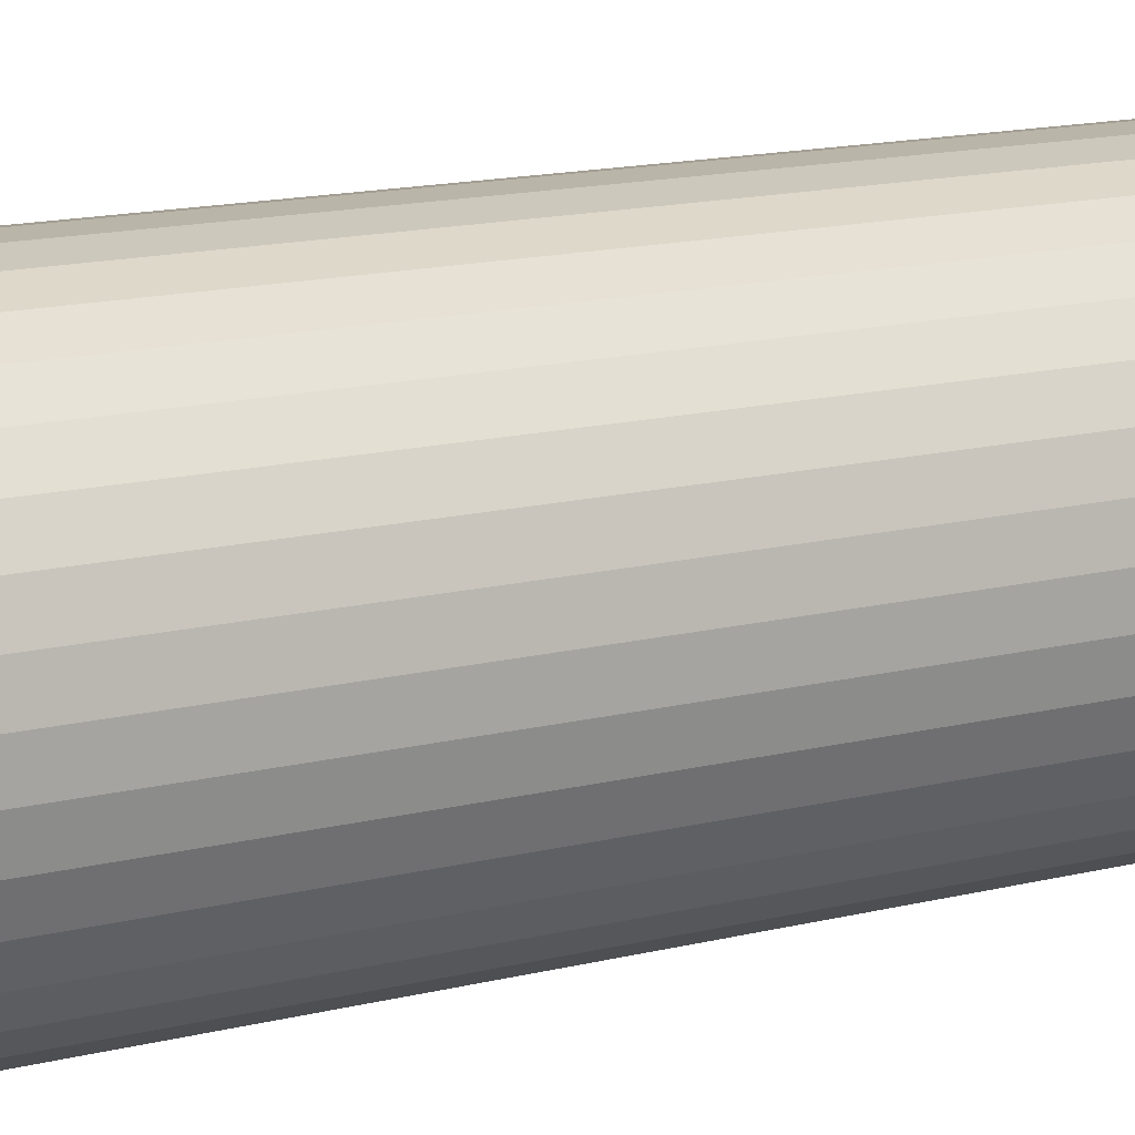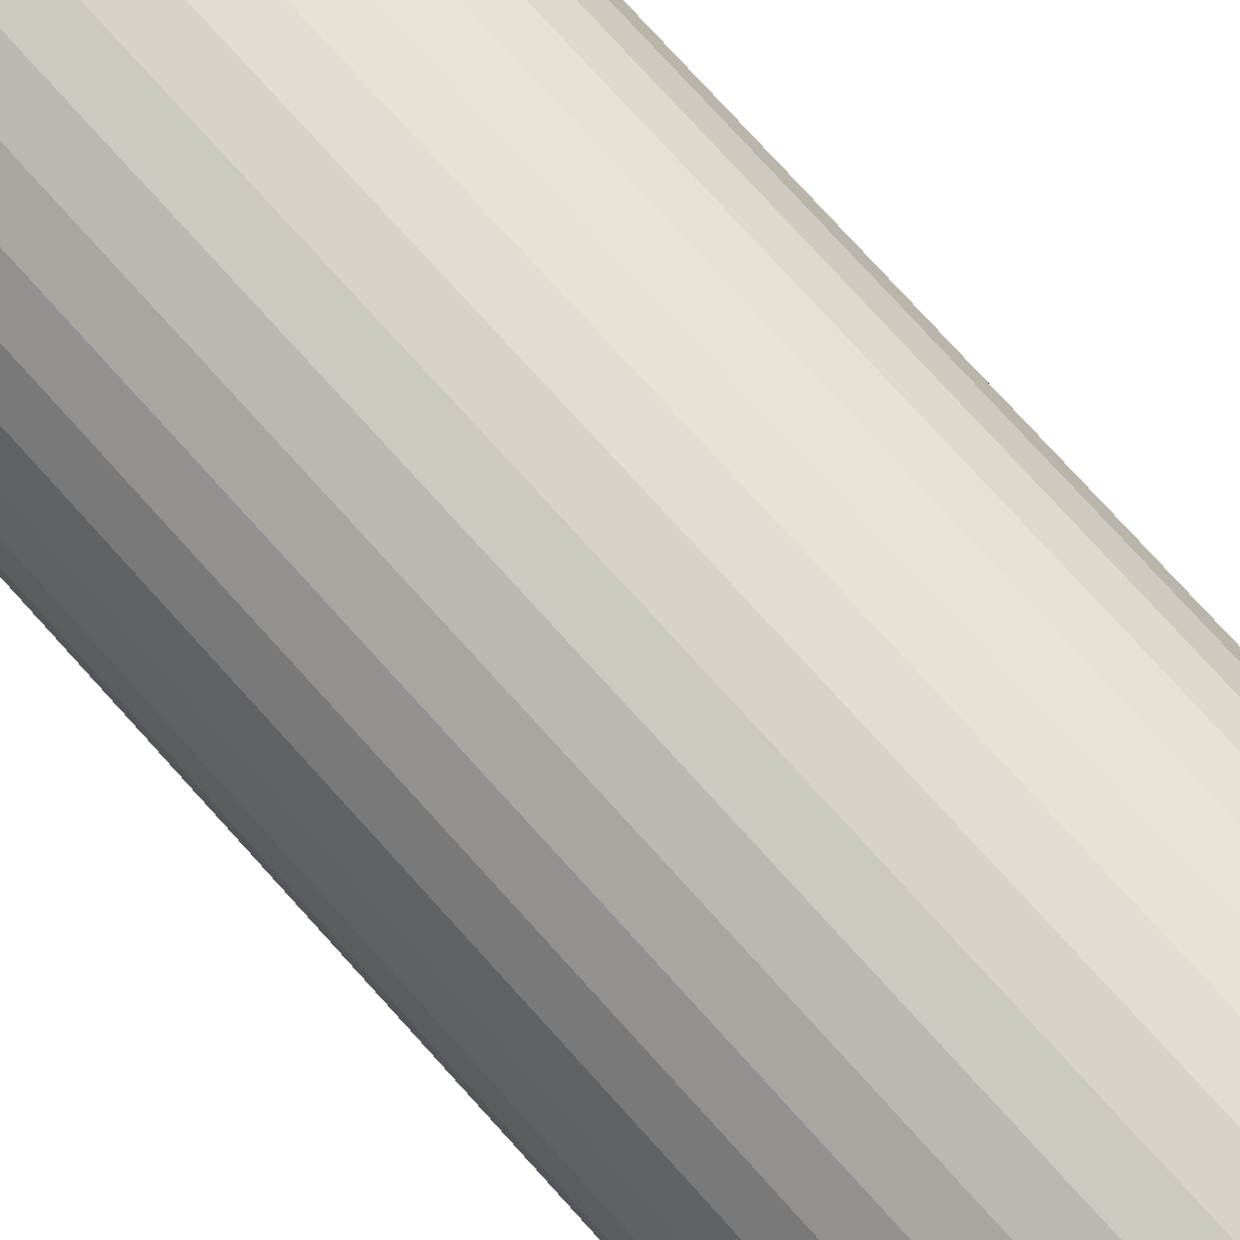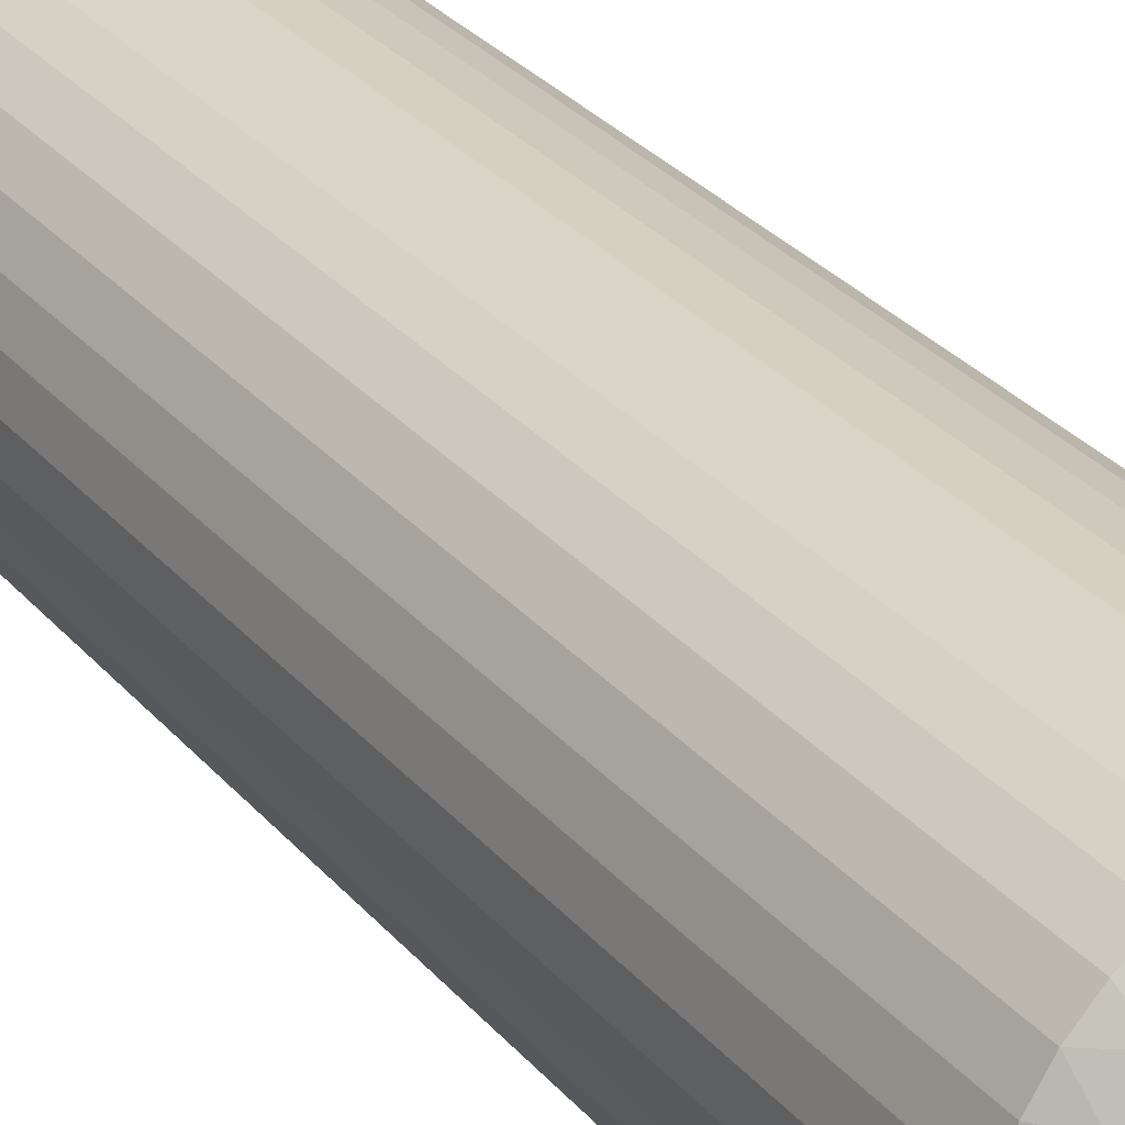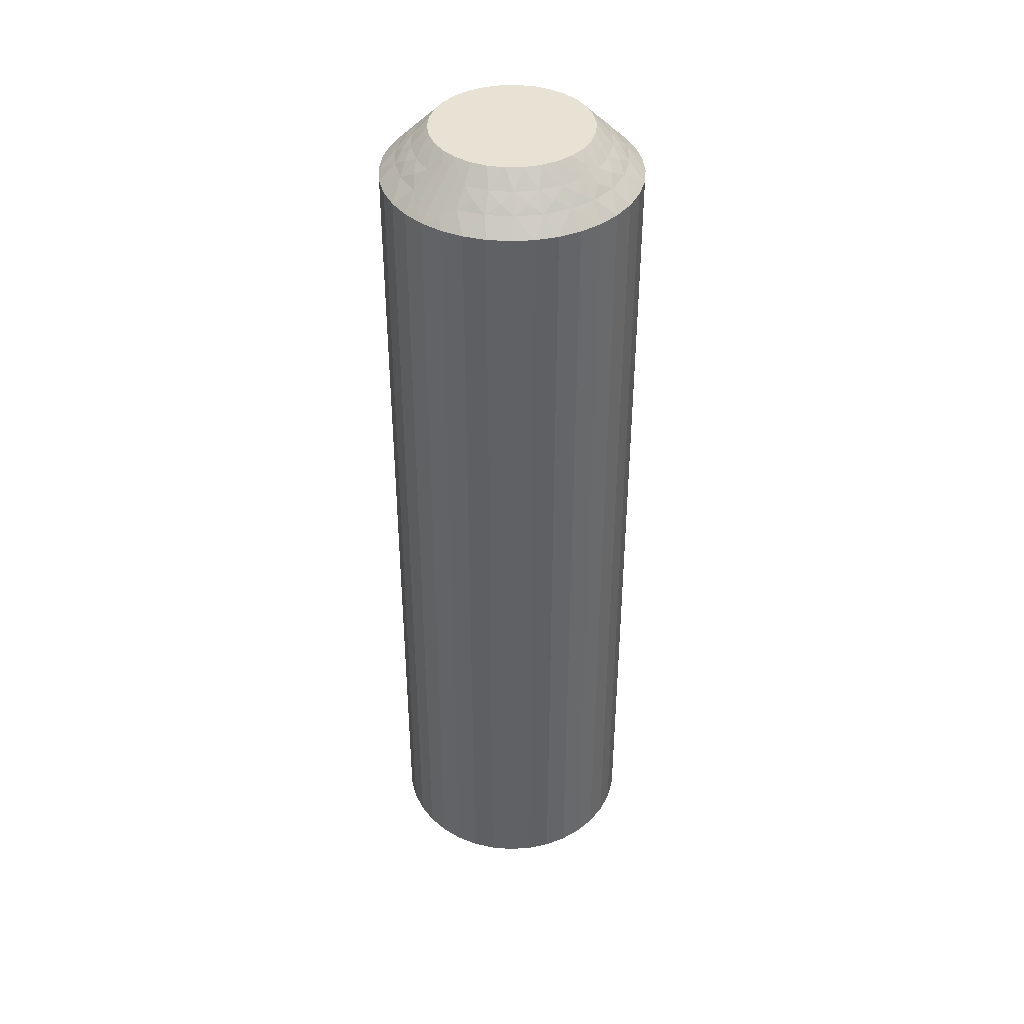
<metadata>
{"format":"obj","ext":"obj","renderer":"f3d","projection":"perspective","resolution":1024,"background":"white","views":[{"elev":11.5,"azim":-124.7,"up":"+Y"},{"elev":74.3,"azim":-41.8,"up":"+Y"},{"elev":27.3,"azim":149.8,"up":"+Y"},{"elev":40.6,"azim":-102.2,"up":"+Z"}]}
</metadata>
<code>
v 379.6 -14.32 184.8
v 379.5 -13.91 184.5
v 379.2 -14.29 185
v 380 -14.03 184.3
v 380.4 -14.23 184
v 379.9 -13.56 184
v 380 -14.49 184.5
v 376.9 -13.04 184.5
v 376.2 -13.25 184.5
v 376.8 -13.57 185
v 376.8 -12.55 184
v 376.9 -12.03 183.5
v 376.2 -12.18 183.5
v 380.4 -14.71 184.3
v 380.3 -15.15 184.5
v 380.7 -15.01 184
v 376 -12.79 184
v 380.6 -15.46 184.3
v 380.9 -15.84 184
v 380.4 -15.86 184.5
v 380.6 -16.24 184.3
v 377.6 -13.01 184.5
v 377.3 -13.5 185
v 377.8 -13.54 185
v 380.3 -16.58 184.5
v 380.8 -16.68 184
v 380.5 -17.01 184.3
v 380.6 -17.48 184
v 380.1 -17.27 184.5
v 377.6 -12.51 184
v 377.6 -12 183.5
v 380.1 -17.72 184.3
v 380.1 -18.2 184
v 378.3 -12.1 183.5
v 379.7 -17.88 184.5
v 379.3 -17.97 184.8
v 379.3 -17.63 185
v 378.9 -17.99 185
v 378.3 -13.15 184.5
v 379.5 -18.15 184.5
v 379.8 -19.18 183.5
v 378.3 -13.69 185
v 380 -18.69 183.8
v 380.3 -18.72 183.5
v 378.5 -12.67 184
v 378.9 -12.31 183.5
v 379 -13.46 184.5
v 378.8 -13.95 185
v 379.2 -13.03 184
v 379.5 -12.64 183.5
v 380.1 -13.06 183.5
v 380.6 -13.58 183.5
v 379.5 -14.7 185
v 379.7 -15.18 185
v 380.9 -14.17 183.5
v 379.9 -15.68 185
v 381.2 -14.81 183.5
v 381.3 -15.5 183.5
v 379.9 -16.21 185
v 381.4 -16.19 183.5
v 379.8 -16.72 185
v 381.3 -16.88 183.5
v 381.1 -17.55 183.5
v 379.6 -17.2 185
v 380.7 -18.16 183.5
v 376 -13.63 184.8
v 375.9 -14.01 185
v 376.3 -13.74 185
v 375.9 -13.41 184.5
v 375 -12.82 183.5
v 375.5 -12.76 183.8
v 375.5 -12.44 183.5
v 376.5 -12.88 184.3
v 377.2 -12.75 184.3
v 378 -12.81 184.3
v 378.8 -13.06 184.3
v 379.4 -13.47 184.3
v 379.6 -14.35 155.3
v 379.2 -14.29 155
v 379.5 -13.91 155.5
v 380.1 -17.27 155.5
v 379.6 -17.2 155
v 379.8 -16.72 155
v 380 -14.49 155.5
v 379.5 -14.7 155
v 380 -14.03 155.8
v 379.9 -13.56 156
v 380.4 -14.23 156
v 379.7 -17.88 155.5
v 380.6 -17.48 156
v 381.1 -17.55 156.5
v 380.7 -18.16 156.5
v 379.4 -13.47 155.8
v 379 -13.46 155.5
v 379.2 -13.03 156
v 380.1 -18.2 156
v 378.8 -13.06 155.8
v 378.5 -12.67 156
v 378.3 -13.15 155.5
v 378 -12.81 155.8
v 380.3 -16.58 155.5
v 379.9 -16.21 155
v 377.6 -13.01 155.5
v 377.6 -12.51 156
v 377.2 -12.75 155.8
v 376.8 -12.55 156
v 376.9 -13.04 155.5
v 380.8 -16.68 156
v 381.3 -16.88 156.5
v 376.5 -12.88 155.8
v 376 -12.79 156
v 381.4 -16.19 156.5
v 376.2 -13.25 155.5
v 376 -13.63 155.3
v 376.3 -13.74 155
v 375.9 -14.01 155
v 380.4 -15.86 155.5
v 375.9 -13.41 155.5
v 375 -12.82 156.5
v 379.9 -15.68 155
v 375.5 -12.76 156.3
v 375.5 -12.44 156.5
v 380.9 -15.84 156
v 381.3 -15.5 156.5
v 380.3 -15.15 155.5
v 379.7 -15.18 155
v 380.7 -15.01 156
v 381.2 -14.81 156.5
v 380.9 -14.17 156.5
v 380.6 -13.58 156.5
v 378.8 -13.95 155
v 380.1 -13.06 156.5
v 378.3 -13.69 155
v 379.5 -12.64 156.5
v 378.9 -12.31 156.5
v 377.8 -13.54 155
v 378.3 -12.1 156.5
v 377.3 -13.5 155
v 377.6 -12 156.5
v 376.9 -12.03 156.5
v 376.8 -13.57 155
v 376.2 -12.18 156.5
v 379.3 -17.97 155.3
v 378.9 -17.99 155
v 379.3 -17.63 155
v 379.5 -18.15 155.5
v 379.8 -19.18 156.5
v 380 -18.69 156.3
v 380.3 -18.72 156.5
v 380.1 -17.72 155.8
v 380.5 -17.01 155.8
v 380.6 -16.24 155.8
v 380.6 -15.46 155.8
v 380.4 -14.71 155.8
v 374.4 -13.28 156.5
v 374.4 -13.28 183.5
v 374 -13.84 156.5
v 374 -13.84 183.5
v 373.7 -14.45 156.5
v 373.7 -14.45 183.5
v 373.5 -15.12 156.5
v 373.5 -15.12 183.5
v 373.4 -15.81 156.5
v 373.4 -15.81 183.5
v 373.4 -16.5 156.5
v 373.4 -16.5 183.5
v 373.6 -17.19 156.5
v 373.6 -17.19 183.5
v 373.8 -17.83 156.5
v 373.8 -17.83 183.5
v 374.2 -18.42 156.5
v 374.2 -18.42 183.5
v 374.7 -18.94 156.5
v 374.7 -18.94 183.5
v 375.2 -19.36 156.5
v 375.2 -19.36 183.5
v 375.8 -19.69 156.5
v 375.8 -19.69 183.5
v 376.5 -19.9 156.5
v 376.5 -19.9 183.5
v 377.2 -20 156.5
v 377.2 -20 183.5
v 377.9 -19.97 156.5
v 377.9 -19.97 183.5
v 378.6 -19.82 156.5
v 378.6 -19.82 183.5
v 379.2 -19.56 156.5
v 379.2 -19.56 183.5
v 375.2 -14.8 155
v 375.5 -14.37 155
v 376.4 -18.31 155
v 378.4 -18.26 155
v 378 -18.43 155
v 377.4 -18.5 155
v 376.9 -18.46 155
v 376 -18.05 155
v 375.6 -17.71 155
v 375.2 -17.3 155
v 375 -16.82 155
v 374.9 -16.32 155
v 374.9 -15.79 155
v 375 -15.28 155
v 375.2 -14.8 185
v 376.4 -18.31 185
v 375.6 -17.71 185
v 376 -18.05 185
v 374.9 -15.79 185
v 375 -15.28 185
v 374.9 -16.32 185
v 375 -16.82 185
v 375.2 -17.3 185
v 376.9 -18.46 185
v 377.4 -18.5 185
v 378 -18.43 185
v 378.4 -18.26 185
v 375.5 -14.37 185
v 375.2 -17.68 155.3
v 374.7 -14.73 155.5
v 375.2 -18.09 155.5
v 374.8 -17.51 155.5
v 374.8 -17.97 155.8
v 374.4 -17.77 156
v 374.9 -18.44 156
v 375 -14.12 155.5
v 374.2 -14.52 156
v 375.3 -18.53 155.8
v 375.8 -18.54 155.5
v 375.5 -18.97 156
v 374.7 -13.8 156
v 376 -18.94 155.8
v 376.3 -19.33 156
v 376.4 -18.85 155.5
v 374.4 -15.42 155.5
v 376.7 -19.19 155.8
v 377.2 -18.99 155.5
v 377.1 -19.49 156
v 377.5 -19.25 155.8
v 377.9 -18.96 155.5
v 378 -19.45 156
v 373.9 -15.32 156
v 378.3 -19.12 155.8
v 378.6 -18.75 155.5
v 378.8 -19.21 156
v 378.8 -18.37 155.3
v 374.4 -16.14 155.5
v 378.9 -18.59 155.5
v 379.3 -19.24 156.3
v 373.9 -16.16 156
v 374.5 -16.85 155.5
v 374 -16.99 156
v 375.5 -14.03 155.3
v 375.3 -13.85 155.5
v 374.8 -13.31 156.3
v 374.6 -14.28 155.8
v 374.3 -14.99 155.8
v 374.1 -15.76 155.8
v 374.2 -16.54 155.8
v 374.4 -17.29 155.8
v 375.2 -17.65 184.8
v 374.8 -17.51 184.5
v 375.2 -18.09 184.5
v 374.8 -17.97 184.3
v 374.9 -18.44 184
v 374.4 -17.77 184
v 377.9 -18.96 184.5
v 378.6 -18.75 184.5
v 378 -19.45 184
v 374.4 -17.29 184.3
v 374.5 -16.85 184.5
v 374 -16.99 184
v 378.8 -19.21 184
v 374.2 -16.54 184.3
v 373.9 -16.16 184
v 374.4 -16.14 184.5
v 377.2 -18.99 184.5
v 374.1 -15.76 184.3
v 374.4 -15.42 184.5
v 373.9 -15.32 184
v 374.3 -14.99 184.3
v 374.7 -14.73 184.5
v 374.2 -14.52 184
v 377.1 -19.49 184
v 374.6 -14.28 184.3
v 375 -14.12 184.5
v 374.7 -13.8 184
v 375.5 -14.03 184.8
v 376.4 -18.85 184.5
v 375.3 -13.85 184.5
v 374.8 -13.31 183.8
v 376.3 -19.33 184
v 375.8 -18.54 184.5
v 375.5 -18.97 184
v 378.8 -18.37 184.8
v 378.9 -18.59 184.5
v 379.3 -19.24 183.8
v 378.3 -19.12 184.3
v 377.5 -19.25 184.3
v 376.7 -19.19 184.3
v 376 -18.94 184.3
v 375.3 -18.53 184.3
f 1 2 3
f 4 5 6
f 4 6 2
f 4 7 5
f 8 9 10
f 4 1 7
f 4 2 1
f 11 12 13
f 14 7 15
f 14 16 5
f 14 5 7
f 11 13 17
f 14 15 16
f 18 19 16
f 18 20 19
f 18 15 20
f 18 16 15
f 21 19 20
f 22 23 24
f 21 25 26
f 21 26 19
f 21 20 25
f 22 8 23
f 27 28 26
f 27 26 25
f 27 25 29
f 27 29 28
f 30 31 12
f 32 33 28
f 30 34 31
f 32 28 29
f 32 29 35
f 32 35 33
f 36 35 37
f 36 37 38
f 30 12 11
f 39 22 24
f 40 38 41
f 39 24 42
f 40 35 36
f 40 36 38
f 40 33 35
f 43 41 44
f 43 44 33
f 45 46 34
f 43 40 41
f 43 33 40
f 45 34 30
f 47 42 48
f 47 39 42
f 49 50 46
f 49 51 50
f 49 46 45
f 2 48 3
f 2 47 48
f 6 52 51
f 6 51 49
f 7 53 54
f 5 55 52
f 5 52 6
f 15 54 56
f 15 7 54
f 16 57 55
f 16 58 57
f 16 55 5
f 20 56 59
f 20 15 56
f 19 58 16
f 19 60 58
f 25 59 61
f 25 20 59
f 26 60 19
f 26 62 60
f 26 63 62
f 29 61 64
f 29 25 61
f 28 63 26
f 28 65 63
f 35 64 37
f 35 29 64
f 33 65 28
f 33 44 65
f 66 67 68
f 66 68 9
f 69 70 67
f 69 67 66
f 69 66 9
f 69 9 17
f 71 72 70
f 71 70 69
f 71 69 17
f 71 17 72
f 73 9 8
f 73 11 17
f 73 17 9
f 73 8 11
f 74 8 22
f 74 30 11
f 74 22 30
f 74 11 8
f 9 68 10
f 75 45 30
f 75 30 22
f 75 22 39
f 75 39 45
f 76 47 49
f 76 49 45
f 76 45 39
f 76 39 47
f 17 13 72
f 77 47 2
f 77 49 47
f 77 2 6
f 77 6 49
f 1 3 53
f 1 53 7
f 8 10 23
f 78 79 80
f 81 82 83
f 78 84 85
f 86 87 88
f 86 88 84
f 86 80 87
f 81 89 82
f 86 78 80
f 86 84 78
f 90 91 92
f 93 80 94
f 93 95 87
f 93 87 80
f 90 92 96
f 93 94 95
f 97 98 95
f 97 99 98
f 97 94 99
f 97 95 94
f 100 98 99
f 101 83 102
f 100 103 104
f 100 104 98
f 100 99 103
f 101 81 83
f 105 106 104
f 105 104 103
f 105 103 107
f 105 107 106
f 108 109 91
f 110 111 106
f 108 112 109
f 110 106 107
f 110 107 113
f 110 113 111
f 114 113 115
f 114 115 116
f 108 91 90
f 117 101 102
f 118 116 119
f 117 102 120
f 118 113 114
f 118 114 116
f 118 111 113
f 121 119 122
f 121 122 111
f 123 124 112
f 121 118 119
f 121 111 118
f 123 112 108
f 125 120 126
f 125 117 120
f 127 128 124
f 127 129 128
f 127 124 123
f 84 126 85
f 84 125 126
f 88 130 129
f 88 129 127
f 80 79 131
f 87 132 130
f 87 130 88
f 94 131 133
f 94 80 131
f 95 134 132
f 95 135 134
f 95 132 87
f 99 133 136
f 99 94 133
f 98 135 95
f 98 137 135
f 103 136 138
f 103 99 136
f 104 137 98
f 104 139 137
f 104 140 139
f 107 138 141
f 107 103 138
f 106 140 104
f 106 142 140
f 113 141 115
f 113 107 141
f 111 142 106
f 111 122 142
f 143 144 145
f 143 145 89
f 146 147 144
f 146 144 143
f 146 143 89
f 146 89 96
f 148 149 147
f 148 147 146
f 148 146 96
f 148 96 149
f 150 89 81
f 150 90 96
f 150 96 89
f 150 81 90
f 151 81 101
f 151 108 90
f 151 101 108
f 151 90 81
f 89 145 82
f 152 123 108
f 152 108 101
f 152 101 117
f 152 117 123
f 153 125 127
f 153 127 123
f 153 123 117
f 153 117 125
f 96 92 149
f 154 125 84
f 154 127 125
f 154 84 88
f 154 88 127
f 78 85 79
f 41 147 149
f 44 149 92
f 44 41 149
f 65 92 91
f 65 44 92
f 63 91 109
f 63 65 91
f 62 109 112
f 62 63 109
f 60 112 124
f 60 62 112
f 58 124 128
f 58 60 124
f 57 128 129
f 57 58 128
f 55 129 130
f 55 57 129
f 52 130 132
f 52 55 130
f 51 132 134
f 51 52 132
f 50 134 135
f 50 51 134
f 46 135 137
f 46 50 135
f 34 137 139
f 34 46 137
f 31 139 140
f 31 34 139
f 12 31 140
f 12 140 142
f 13 12 142
f 13 142 122
f 72 13 122
f 72 122 119
f 70 72 119
f 70 119 155
f 156 155 157
f 156 70 155
f 158 157 159
f 158 156 157
f 160 159 161
f 160 158 159
f 162 161 163
f 162 160 161
f 164 163 165
f 164 162 163
f 166 165 167
f 166 164 165
f 168 167 169
f 168 166 167
f 170 169 171
f 170 168 169
f 172 171 173
f 172 170 171
f 174 173 175
f 174 172 173
f 176 175 177
f 176 174 175
f 178 177 179
f 178 176 177
f 180 179 181
f 180 178 179
f 182 181 183
f 182 180 181
f 184 182 183
f 184 183 185
f 186 184 185
f 186 185 187
f 188 186 187
f 188 187 147
f 41 188 147
f 136 189 190
f 136 190 116
f 136 116 115
f 136 115 141
f 136 141 138
f 136 133 131
f 136 131 79
f 136 144 191
f 136 82 144
f 136 120 82
f 136 191 189
f 136 79 120
f 192 193 194
f 192 194 195
f 144 195 191
f 144 192 195
f 82 145 144
f 120 102 83
f 120 83 82
f 189 191 196
f 189 196 197
f 189 197 198
f 189 198 199
f 189 199 200
f 189 200 201
f 189 201 202
f 79 85 126
f 79 126 120
f 68 23 10
f 37 24 38
f 42 24 48
f 56 24 61
f 61 24 37
f 38 24 203
f 48 24 56
f 68 24 23
f 203 24 68
f 204 205 206
f 64 61 37
f 59 56 61
f 207 203 208
f 209 203 207
f 210 203 209
f 211 203 210
f 205 203 211
f 212 203 204
f 213 203 212
f 214 203 213
f 215 203 214
f 38 203 215
f 204 203 205
f 203 67 216
f 53 3 54
f 203 68 67
f 54 48 56
f 3 48 54
f 217 198 197
f 218 189 202
f 217 197 219
f 217 220 198
f 221 222 220
f 221 219 223
f 221 217 219
f 218 224 189
f 221 220 217
f 225 159 157
f 221 223 222
f 226 219 227
f 226 228 223
f 226 223 219
f 225 157 229
f 226 227 228
f 230 231 228
f 230 232 231
f 230 227 232
f 230 228 227
f 233 202 201
f 234 231 232
f 234 235 236
f 234 236 231
f 234 232 235
f 237 235 238
f 233 218 202
f 237 239 236
f 237 236 235
f 237 238 239
f 240 161 159
f 241 242 243
f 240 163 161
f 241 239 238
f 241 243 239
f 241 238 242
f 244 192 144
f 240 159 225
f 245 233 201
f 244 242 192
f 245 201 200
f 246 243 242
f 246 144 147
f 246 244 144
f 246 242 244
f 247 147 187
f 248 165 163
f 247 187 243
f 247 243 246
f 248 163 240
f 247 246 147
f 249 200 199
f 249 245 200
f 250 167 165
f 250 169 167
f 250 165 248
f 220 199 198
f 220 249 199
f 222 171 169
f 222 169 250
f 219 197 196
f 223 171 222
f 223 173 171
f 227 196 191
f 227 219 196
f 228 175 173
f 228 177 175
f 228 173 223
f 232 191 195
f 232 227 191
f 231 177 228
f 231 179 177
f 235 195 194
f 235 232 195
f 236 179 231
f 236 181 179
f 236 183 181
f 238 194 193
f 238 235 194
f 239 183 236
f 239 185 183
f 242 193 192
f 242 238 193
f 243 185 239
f 243 187 185
f 251 116 190
f 251 190 224
f 252 119 116
f 252 251 224
f 252 224 229
f 252 116 251
f 253 155 119
f 253 119 252
f 253 229 155
f 253 252 229
f 254 229 224
f 254 224 218
f 254 225 229
f 254 218 225
f 255 240 225
f 255 218 233
f 255 233 240
f 255 225 218
f 224 190 189
f 256 245 248
f 256 240 233
f 256 233 245
f 256 248 240
f 257 248 245
f 257 249 250
f 257 250 248
f 257 245 249
f 229 157 155
f 258 222 250
f 258 249 220
f 258 220 222
f 258 250 249
f 259 211 260
f 259 261 205
f 262 263 261
f 262 260 264
f 262 259 260
f 265 266 214
f 262 261 259
f 267 184 186
f 262 264 263
f 268 260 269
f 268 270 264
f 268 264 260
f 267 186 271
f 268 269 270
f 272 273 270
f 272 274 273
f 272 269 274
f 272 270 269
f 275 213 212
f 276 273 274
f 276 277 278
f 276 278 273
f 276 274 277
f 279 277 280
f 275 265 213
f 279 281 278
f 279 278 277
f 279 280 281
f 282 182 184
f 283 284 285
f 282 180 182
f 283 281 280
f 283 285 281
f 283 280 284
f 286 216 67
f 282 184 267
f 287 275 212
f 286 284 216
f 287 212 204
f 288 285 284
f 288 67 70
f 288 286 67
f 288 284 286
f 289 70 156
f 290 178 180
f 289 156 285
f 289 285 288
f 290 180 282
f 289 288 70
f 291 204 206
f 291 287 204
f 292 176 178
f 292 174 176
f 292 178 290
f 261 206 205
f 261 291 206
f 263 172 174
f 263 174 292
f 260 211 210
f 264 172 263
f 264 170 172
f 269 210 209
f 269 260 210
f 270 168 170
f 270 166 168
f 270 170 264
f 274 209 207
f 274 269 209
f 273 166 270
f 273 164 166
f 277 207 208
f 277 274 207
f 278 164 273
f 278 162 164
f 278 160 162
f 280 208 203
f 280 277 208
f 281 160 278
f 281 158 160
f 284 203 216
f 284 280 203
f 285 158 281
f 285 156 158
f 293 38 215
f 293 215 266
f 294 41 38
f 294 293 266
f 294 266 271
f 294 38 293
f 295 188 41
f 295 41 294
f 295 271 188
f 295 294 271
f 296 271 266
f 296 266 265
f 296 267 271
f 296 265 267
f 297 282 267
f 297 265 275
f 297 275 282
f 297 267 265
f 266 215 214
f 298 287 290
f 298 282 275
f 298 275 287
f 298 290 282
f 299 290 287
f 299 291 292
f 299 292 290
f 299 287 291
f 271 186 188
f 300 263 292
f 300 291 261
f 300 261 263
f 300 292 291
f 259 205 211
f 265 214 213

</code>
